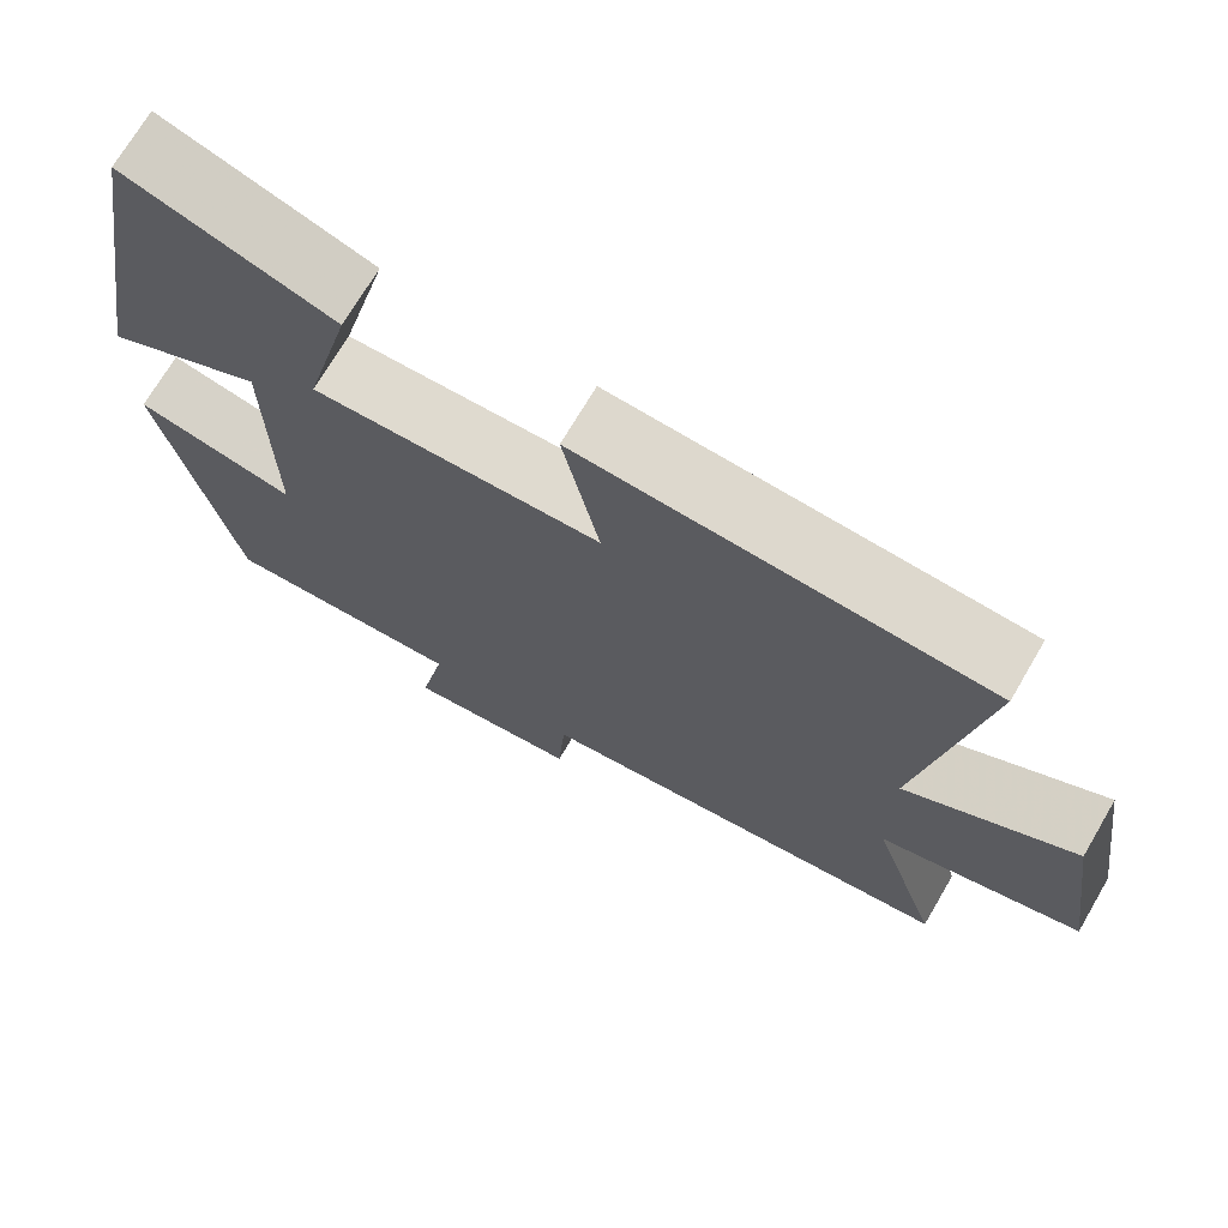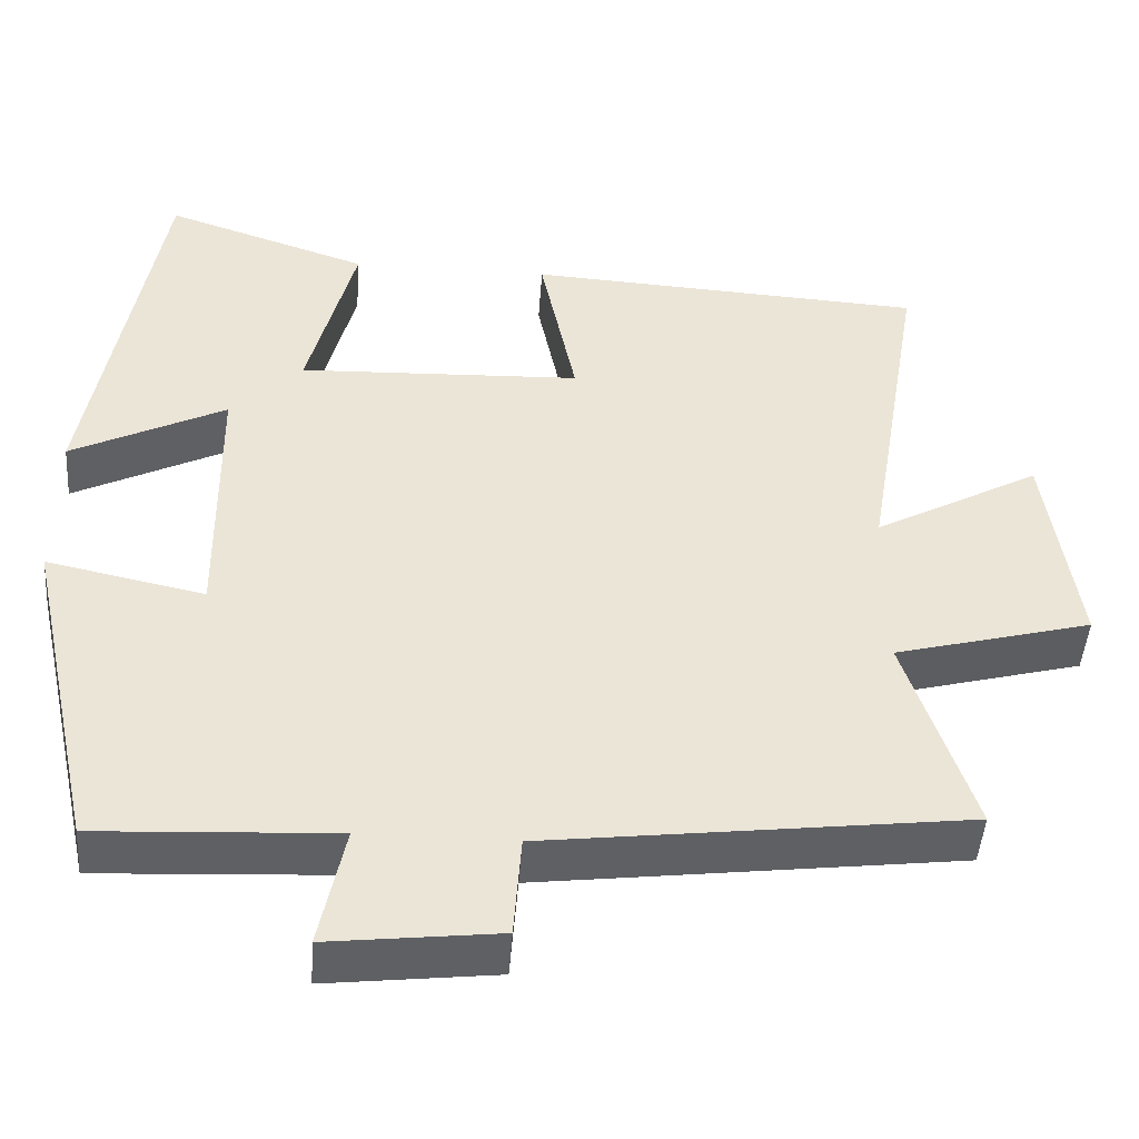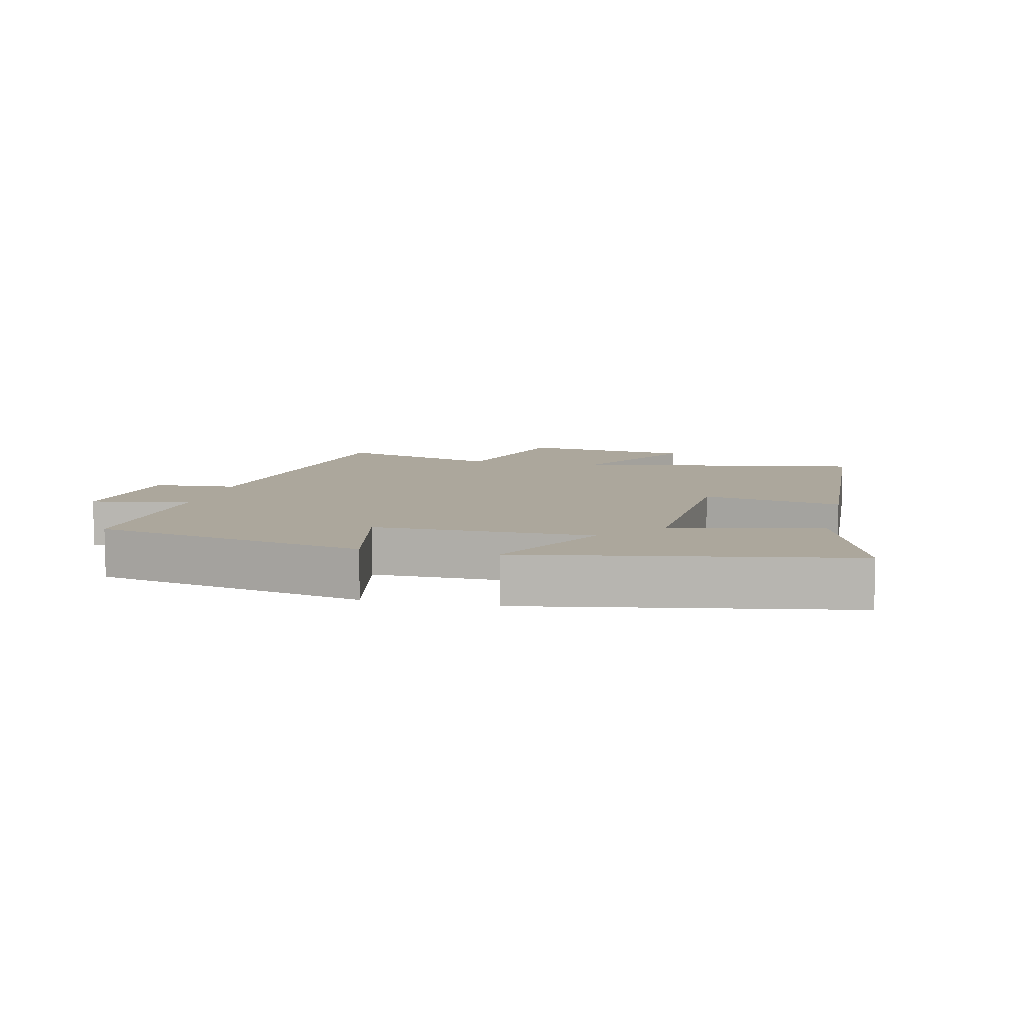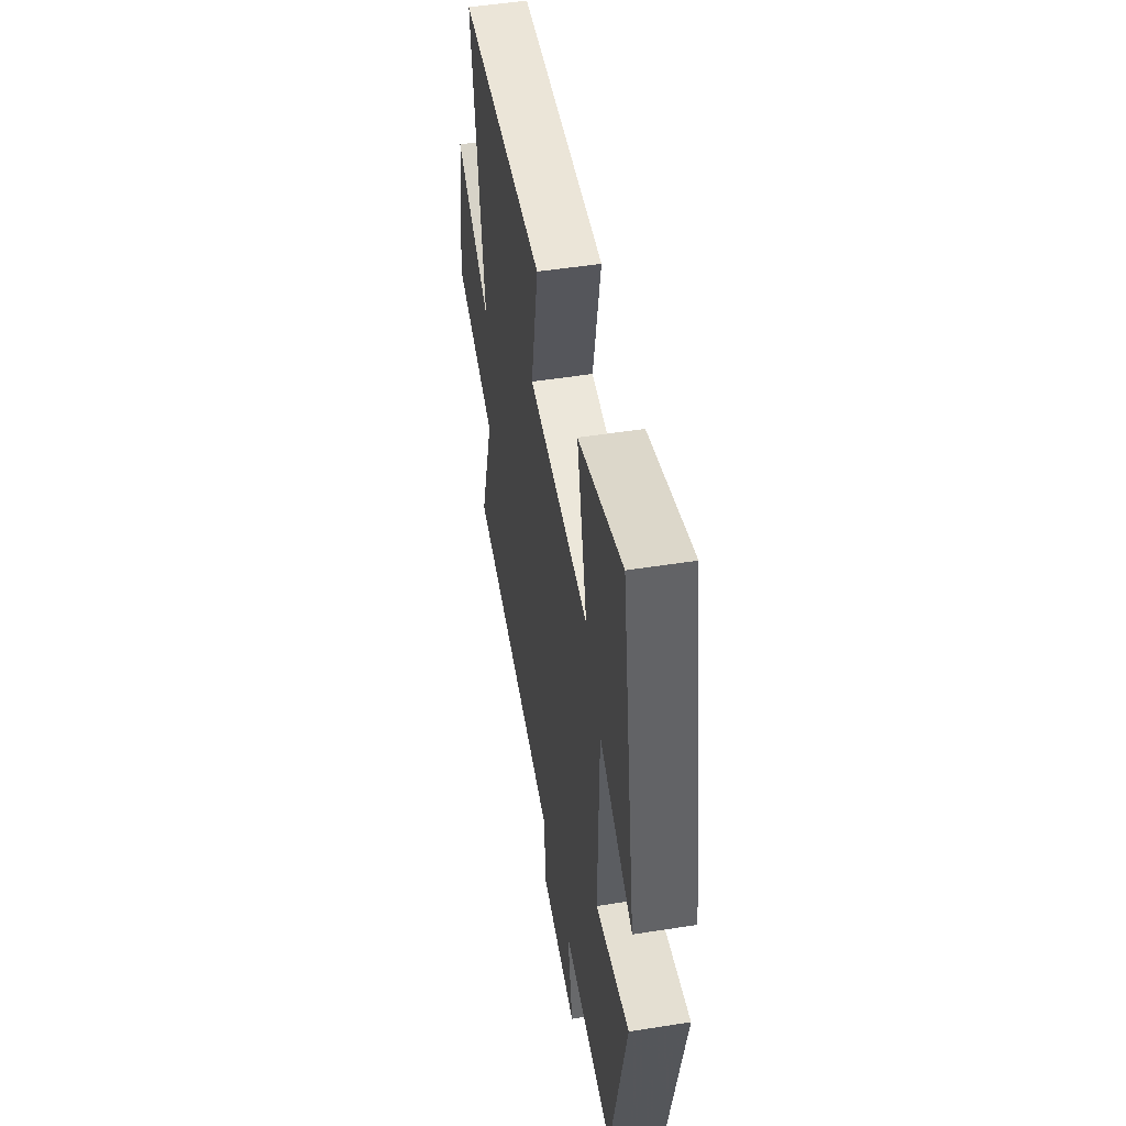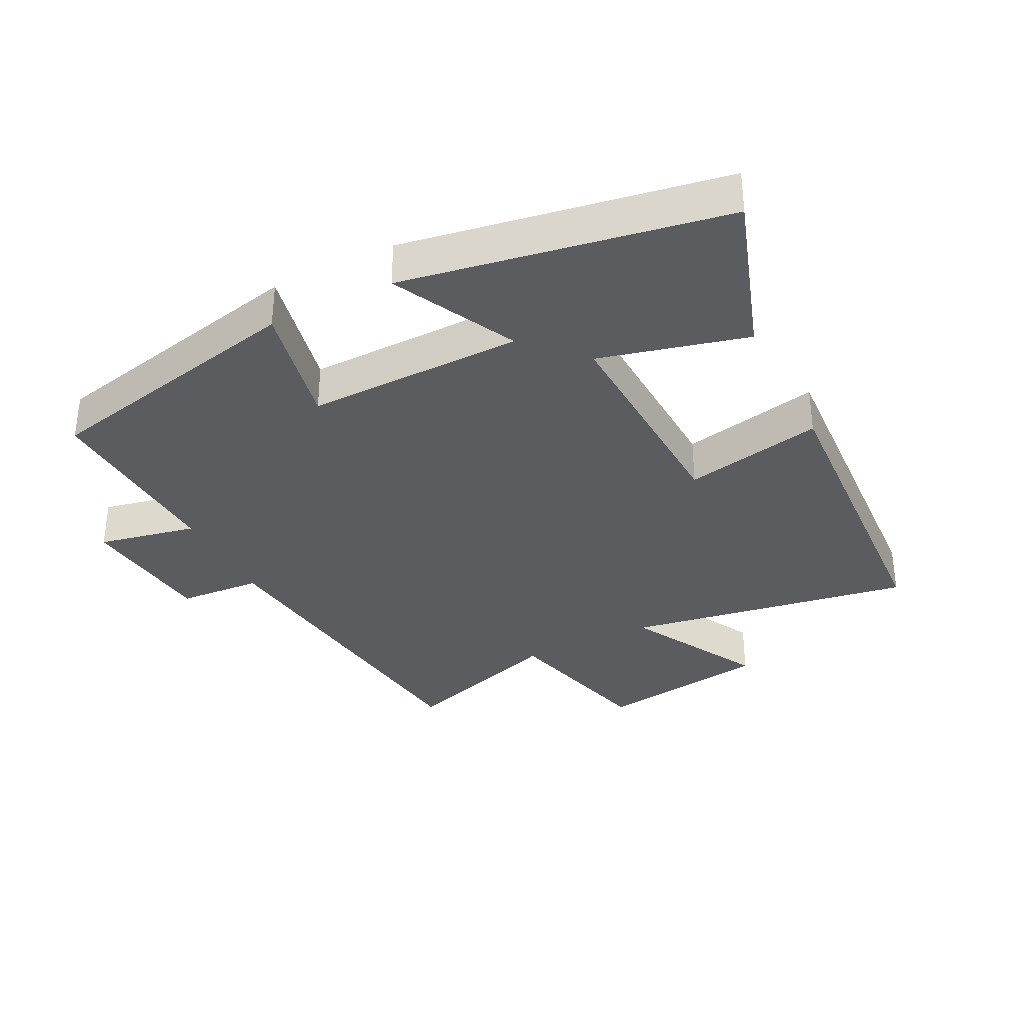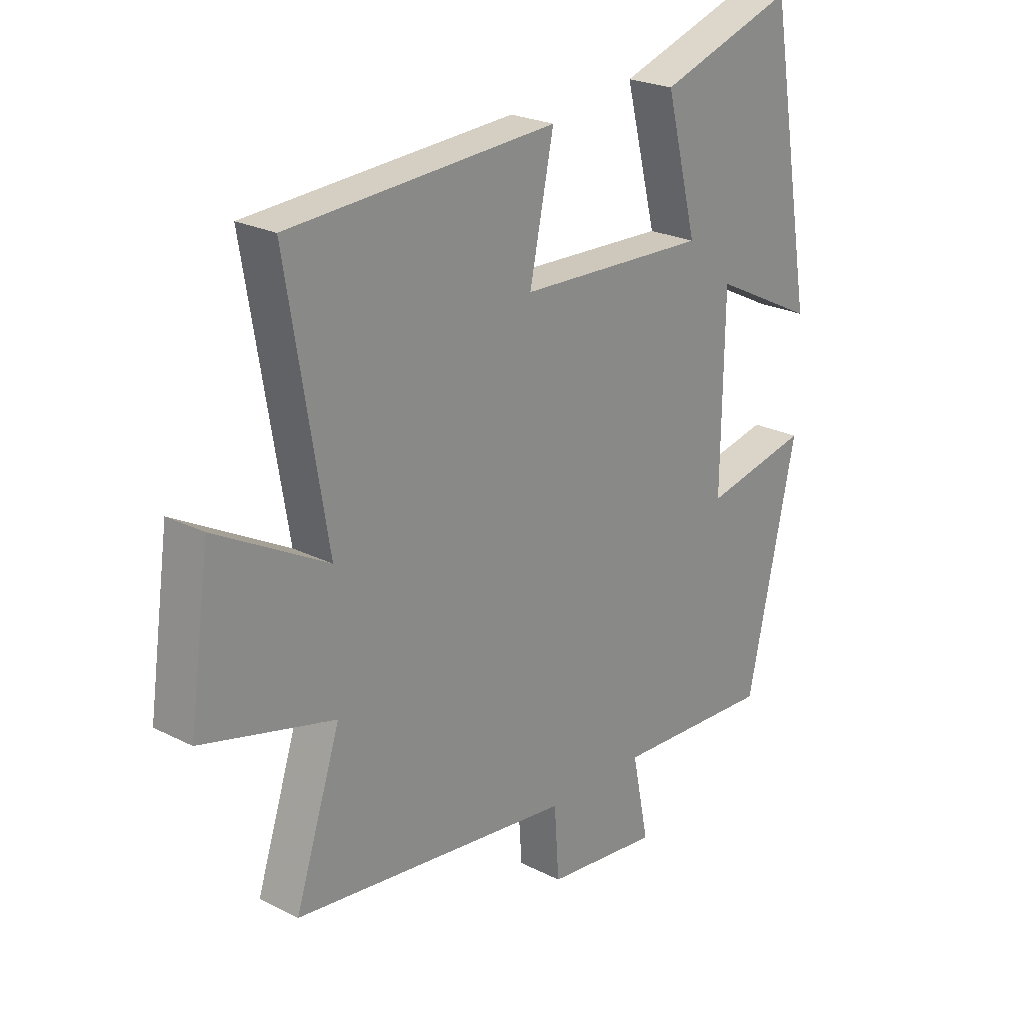
<metadata>
{"format":"obj","ext":"obj","renderer":"f3d","projection":"perspective","resolution":1024,"background":"white","views":[{"elev":71.2,"azim":30.4,"up":"+Z"},{"elev":-46.3,"azim":-4.1,"up":"+Z"},{"elev":8.3,"azim":-77.0,"up":"+Y"},{"elev":49.6,"azim":-99.9,"up":"+Z"},{"elev":-34.5,"azim":-63.2,"up":"+Y"},{"elev":23.6,"azim":130.5,"up":"+Z"}]}
</metadata>
<code>
v 0.583 0.07 -0.436
v 0.068 0.07 -0.5
v 0.059 0.07 -0.627
v -0.149 0.07 -0.651
v -0.118 0.07 -0.5
v -0.41 0.07 -0.515
v -0.5 0.07 -0.103
v -0.306 0.07 -0.144
v -0.31 0.07 0.188
v -0.5 0.07 0.093
v -0.415 0.07 0.584
v -0.164 0.07 0.5
v -0.222 0.07 0.273
v 0.126 0.07 0.287
v 0.082 0.07 0.5
v 0.573 0.07 0.472
v 0.5 0.07 0.033
v 0.705 0.07 0.145
v 0.743 0.07 -0.119
v 0.5 0.07 -0.183
v 0.583 0 -0.436
v 0.068 0 -0.5
v 0.059 0 -0.627
v -0.149 0 -0.651
v -0.118 0 -0.5
v -0.41 0 -0.515
v -0.5 0 -0.103
v -0.306 0 -0.144
v -0.31 0 0.188
v -0.5 0 0.093
v -0.415 0 0.584
v -0.164 0 0.5
v -0.222 0 0.273
v 0.126 0 0.287
v 0.082 0 0.5
v 0.573 0 0.472
v 0.5 0 0.033
v 0.705 0 0.145
v 0.743 0 -0.119
v 0.5 0 -0.183
f 17 18 19 20
f 14 15 16 17
f 13 14 17 20
f 10 11 12 13
f 9 10 13
f 8 9 13 20
f 5 6 7 8
f 5 8 20 1
f 2 3 4 5
f 1 2 5
f 40 39 38 37
f 37 36 35 34
f 40 37 34 33
f 33 32 31 30
f 33 30 29
f 40 33 29 28
f 28 27 26 25
f 21 40 28 25
f 25 24 23 22
f 25 22 21
f 1 21 22 2
f 2 22 23 3
f 3 23 24 4
f 4 24 25 5
f 5 25 26 6
f 6 26 27 7
f 7 27 28 8
f 8 28 29 9
f 9 29 30 10
f 10 30 31 11
f 11 31 32 12
f 12 32 33 13
f 13 33 34 14
f 14 34 35 15
f 15 35 36 16
f 16 36 37 17
f 17 37 38 18
f 18 38 39 19
f 19 39 40 20
f 20 40 21 1

</code>
